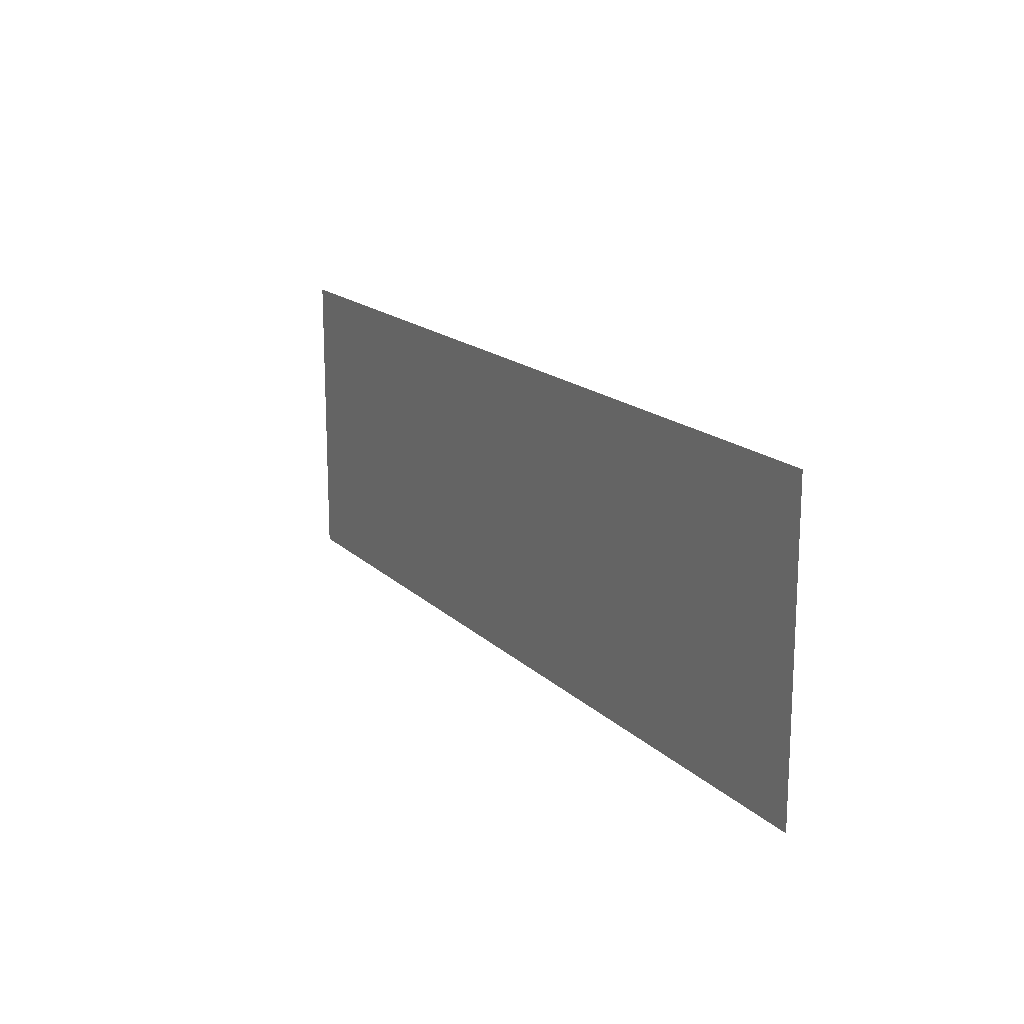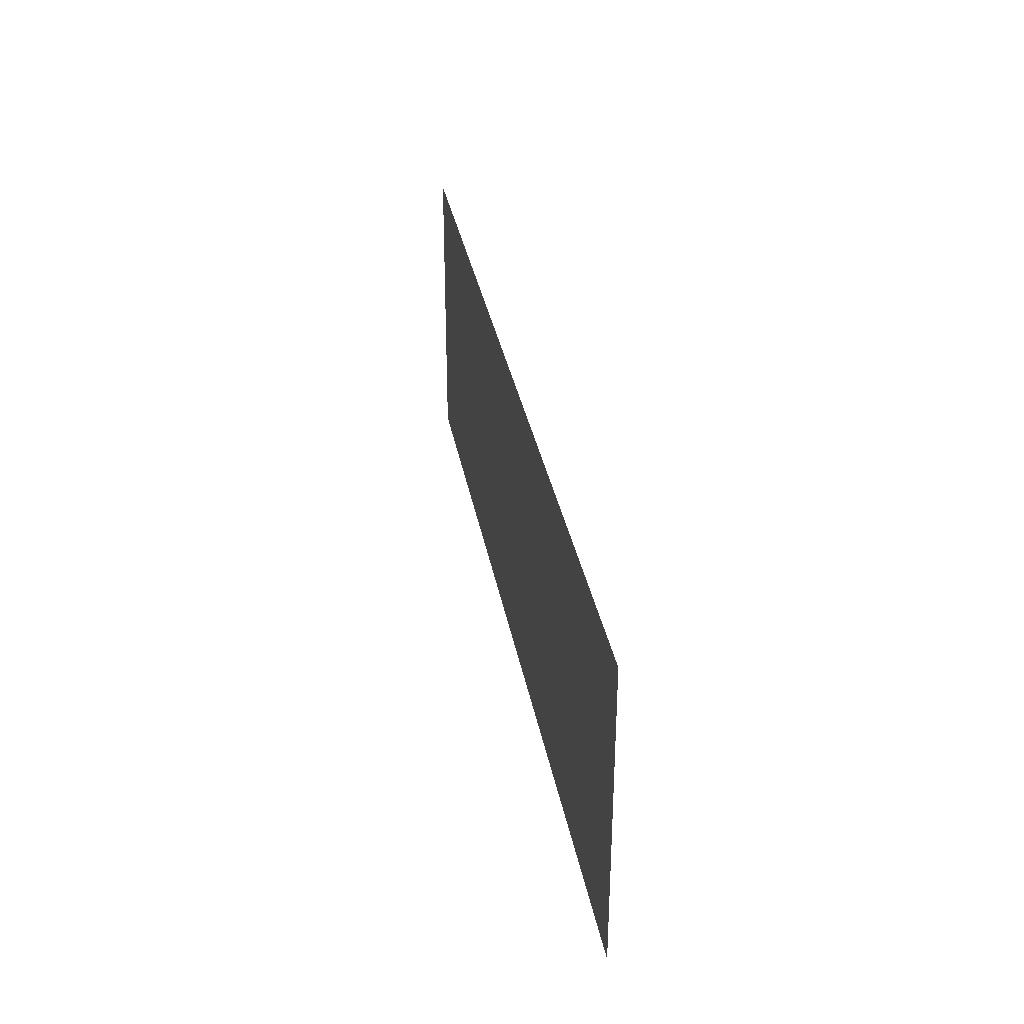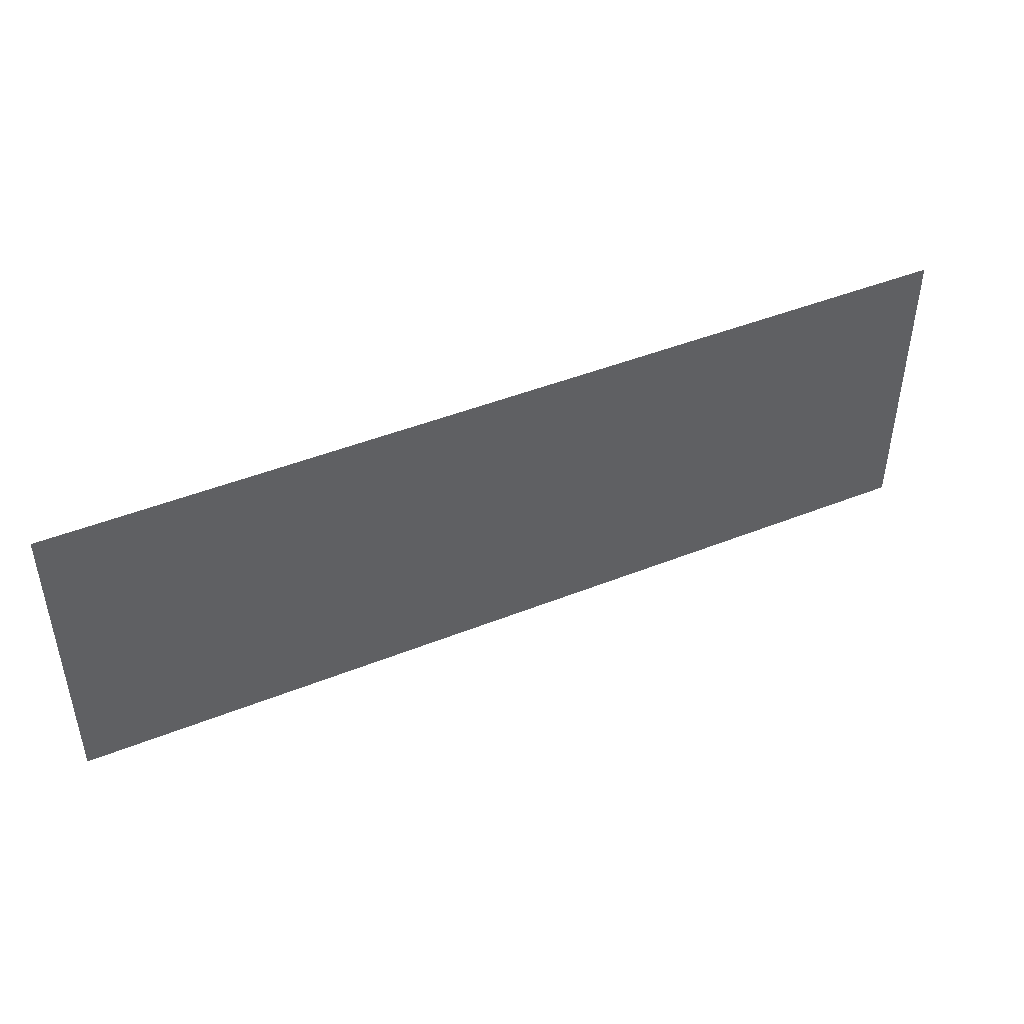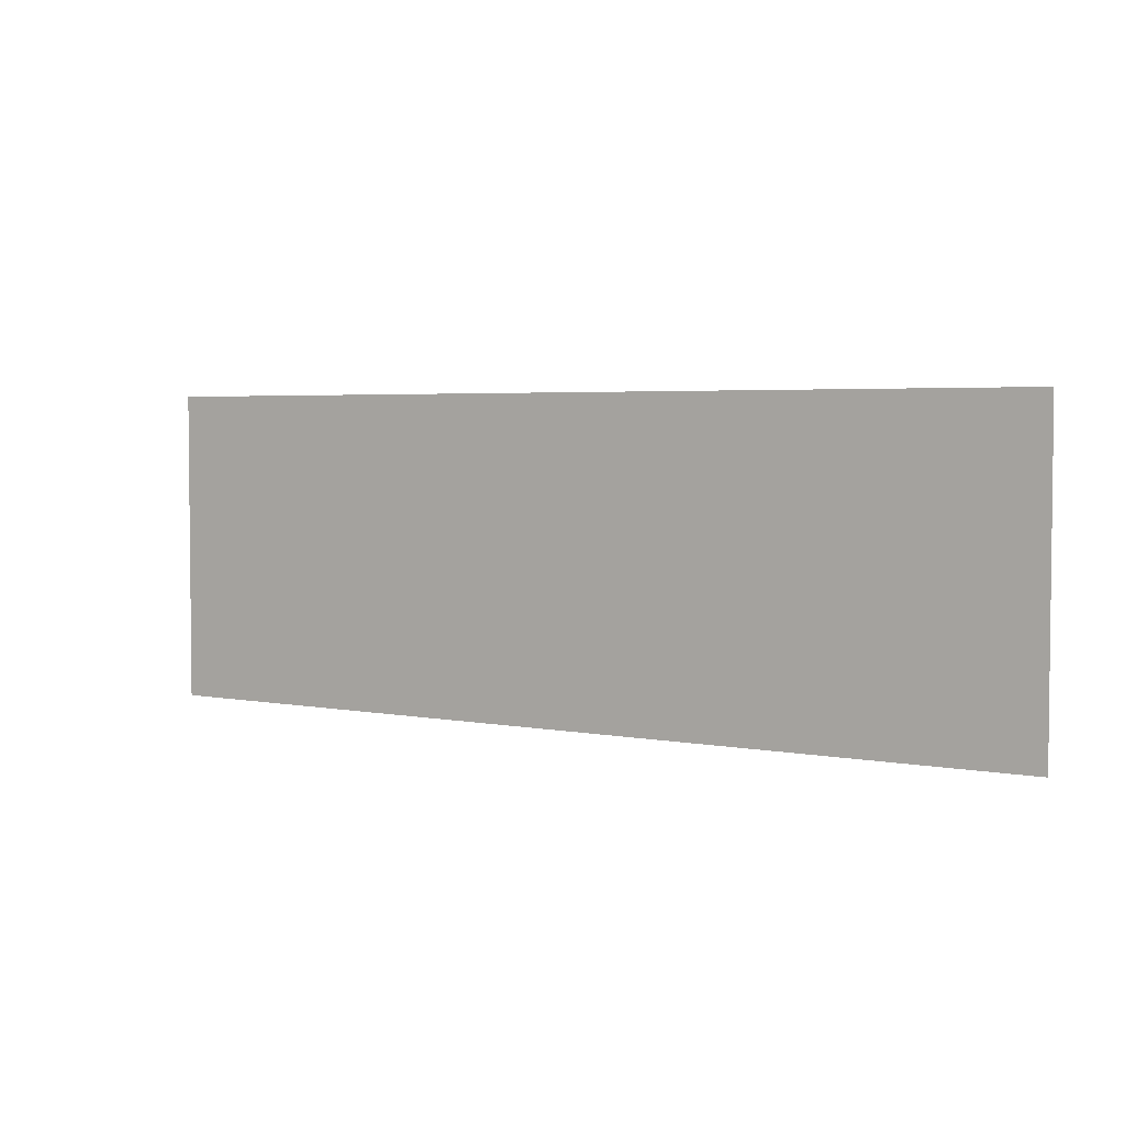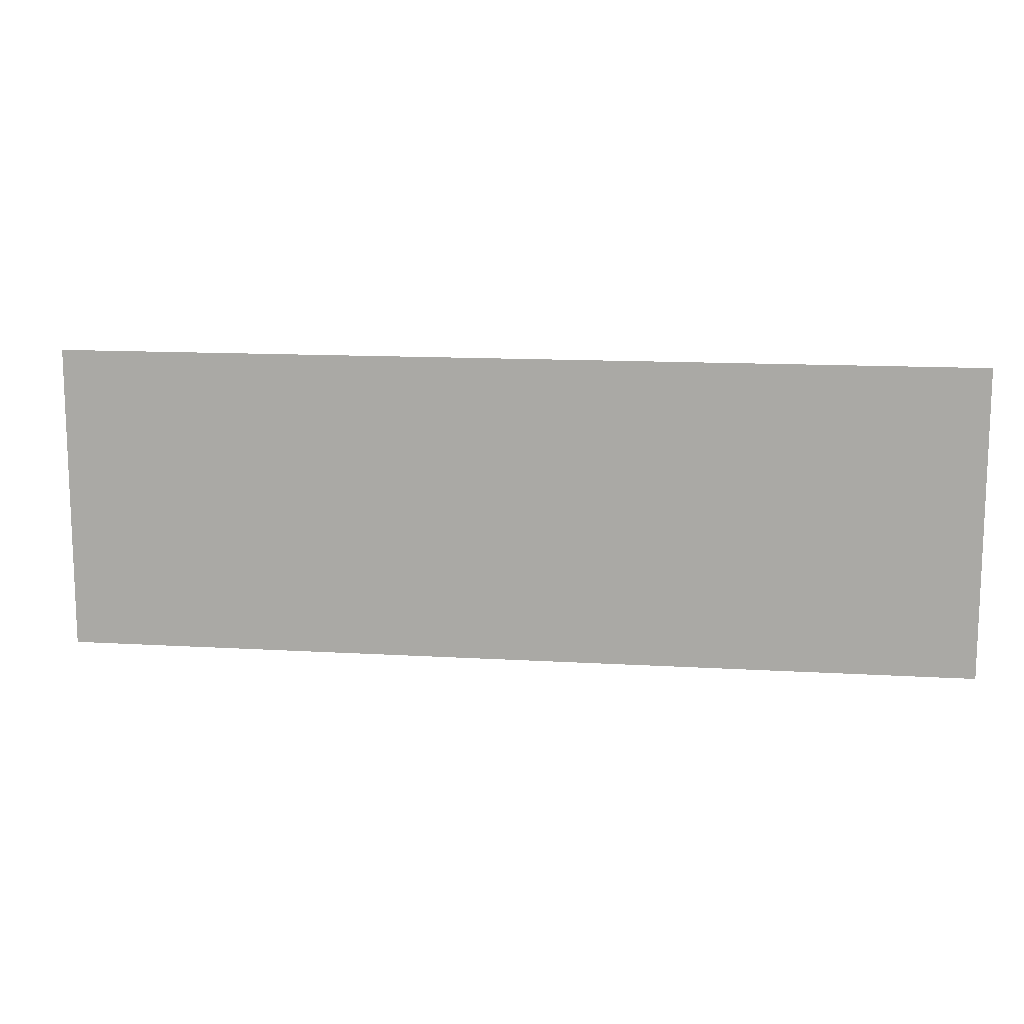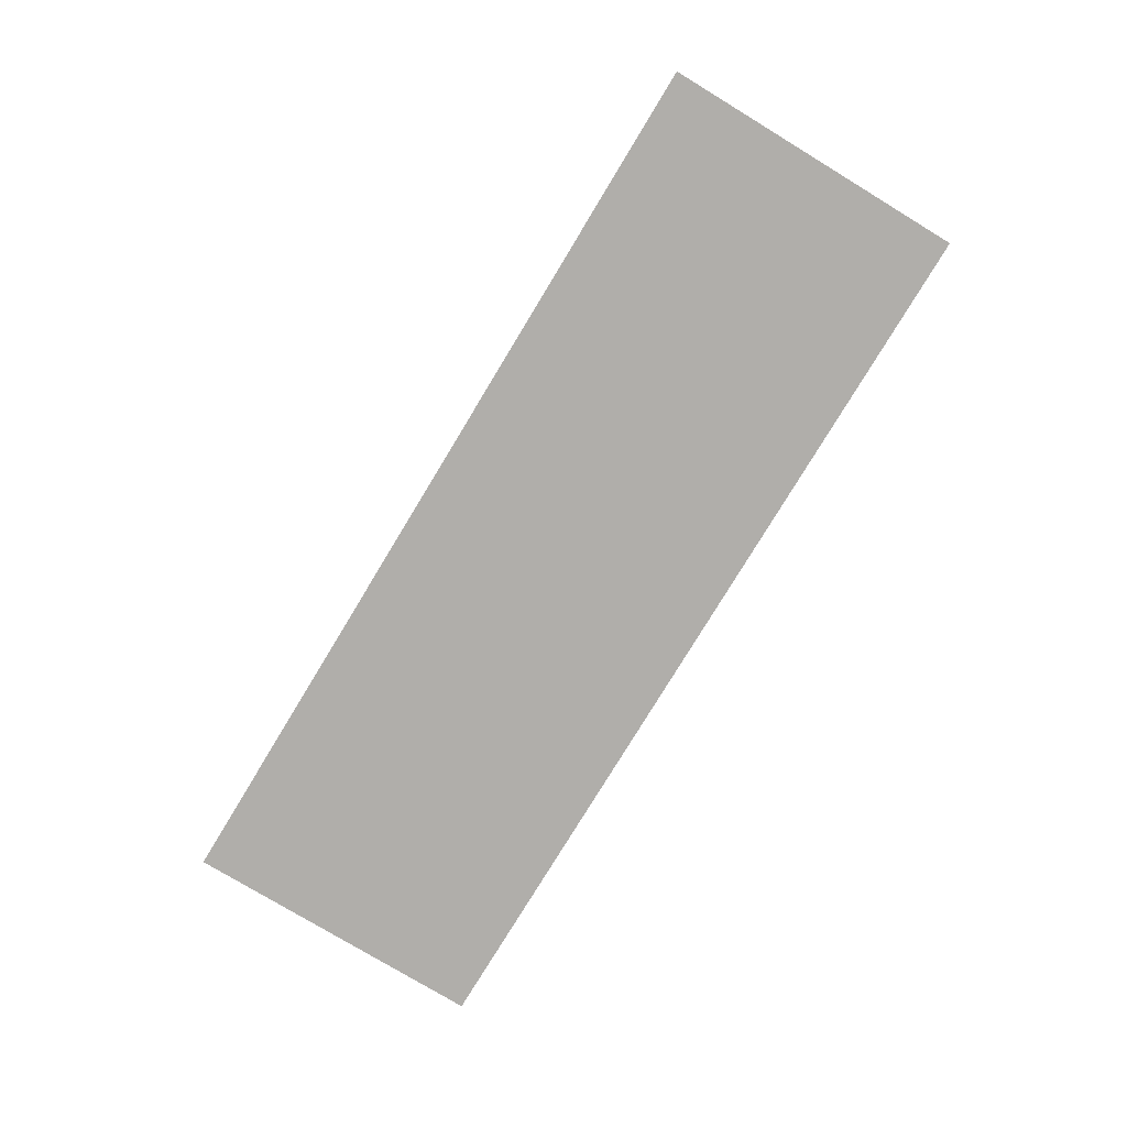
<metadata>
{"format":"obj","ext":"obj","renderer":"f3d","projection":"perspective","resolution":1024,"background":"white","views":[{"elev":16.6,"azim":-119.1,"up":"+Z"},{"elev":32.9,"azim":80.0,"up":"+Z"},{"elev":45.1,"azim":-24.8,"up":"+Z"},{"elev":3.7,"azim":-146.6,"up":"+Z"},{"elev":12.8,"azim":7.9,"up":"+Z"},{"elev":-77.9,"azim":-121.2,"up":"+Y"}]}
</metadata>
<code>
g default
v -31.12 -0 11.35
v -24.6 -0 11.35
v -18.07 -0 11.35
v -11.55 -0 11.35
v -5.02 -0 11.35
v 1.505 -0 11.35
v 8.03 -0 11.35
v 14.55 -0 11.35
v 21.08 -0 11.35
v 27.61 -0 11.35
v 34.13 -0 11.35
v -31.12 -0 9.166
v -24.6 -0 9.166
v -18.07 -0 9.166
v -11.55 -0 9.166
v -5.02 -0 9.166
v 1.505 -0 9.166
v 8.03 -0 9.166
v 14.55 -0 9.166
v 21.08 -0 9.166
v 27.61 -0 9.166
v 34.13 -0 9.166
v -31.12 -0 6.981
v -24.6 -0 6.981
v -18.07 -0 6.981
v -11.55 -0 6.981
v -5.02 -0 6.981
v 1.505 -0 6.981
v 8.03 -0 6.981
v 14.55 -0 6.981
v 21.08 -0 6.981
v 27.61 -0 6.981
v 34.13 -0 6.981
v -31.12 -0 4.796
v -24.6 -0 4.796
v -18.07 -0 4.796
v -11.55 -0 4.796
v -5.02 -0 4.796
v 1.505 -0 4.796
v 8.03 -0 4.796
v 14.55 -0 4.796
v 21.08 -0 4.796
v 27.61 -0 4.796
v 34.13 -0 4.796
v -31.12 -0 2.611
v -24.6 -0 2.611
v -18.07 -0 2.611
v -11.55 -0 2.611
v -5.02 -0 2.611
v 1.505 -0 2.611
v 8.03 -0 2.611
v 14.55 -0 2.611
v 21.08 -0 2.611
v 27.61 -0 2.611
v 34.13 -0 2.611
v -31.12 0 0.4261
v -24.6 0 0.4261
v -18.07 0 0.4261
v -11.55 0 0.4261
v -5.02 0 0.4261
v 1.505 0 0.4261
v 8.03 0 0.4261
v 14.55 0 0.4261
v 21.08 0 0.4261
v 27.61 0 0.4261
v 34.13 0 0.4261
v -31.12 0 -1.759
v -24.6 0 -1.759
v -18.07 0 -1.759
v -11.55 0 -1.759
v -5.02 0 -1.759
v 1.505 0 -1.759
v 8.03 0 -1.759
v 14.55 0 -1.759
v 21.08 0 -1.759
v 27.61 0 -1.759
v 34.13 0 -1.759
v -31.12 0 -3.944
v -24.6 0 -3.944
v -18.07 0 -3.944
v -11.55 0 -3.944
v -5.02 0 -3.944
v 1.505 0 -3.944
v 8.03 0 -3.944
v 14.55 0 -3.944
v 21.08 0 -3.944
v 27.61 0 -3.944
v 34.13 0 -3.944
v -31.12 0 -6.129
v -24.6 0 -6.129
v -18.07 0 -6.129
v -11.55 0 -6.129
v -5.02 0 -6.129
v 1.505 0 -6.129
v 8.03 0 -6.129
v 14.55 0 -6.129
v 21.08 0 -6.129
v 27.61 0 -6.129
v 34.13 0 -6.129
v -31.12 0 -8.314
v -24.6 0 -8.314
v -18.07 0 -8.314
v -11.55 0 -8.314
v -5.02 0 -8.314
v 1.505 0 -8.314
v 8.03 0 -8.314
v 14.55 0 -8.314
v 21.08 0 -8.314
v 27.61 0 -8.314
v 34.13 0 -8.314
v -31.12 0 -10.5
v -24.6 0 -10.5
v -18.07 0 -10.5
v -11.55 0 -10.5
v -5.02 0 -10.5
v 1.505 0 -10.5
v 8.03 0 -10.5
v 14.55 0 -10.5
v 21.08 0 -10.5
v 27.61 0 -10.5
v 34.13 0 -10.5
g pPlane1
f 1 2 13 12
f 2 3 14 13
f 3 4 15 14
f 4 5 16 15
f 5 6 17 16
f 6 7 18 17
f 7 8 19 18
f 8 9 20 19
f 9 10 21 20
f 10 11 22 21
f 12 13 24 23
f 13 14 25 24
f 14 15 26 25
f 15 16 27 26
f 16 17 28 27
f 17 18 29 28
f 18 19 30 29
f 19 20 31 30
f 20 21 32 31
f 21 22 33 32
f 23 24 35 34
f 24 25 36 35
f 25 26 37 36
f 26 27 38 37
f 27 28 39 38
f 28 29 40 39
f 29 30 41 40
f 30 31 42 41
f 31 32 43 42
f 32 33 44 43
f 34 35 46 45
f 35 36 47 46
f 36 37 48 47
f 37 38 49 48
f 38 39 50 49
f 39 40 51 50
f 40 41 52 51
f 41 42 53 52
f 42 43 54 53
f 43 44 55 54
f 45 46 57 56
f 46 47 58 57
f 47 48 59 58
f 48 49 60 59
f 49 50 61 60
f 50 51 62 61
f 51 52 63 62
f 52 53 64 63
f 53 54 65 64
f 54 55 66 65
f 56 57 68 67
f 57 58 69 68
f 58 59 70 69
f 59 60 71 70
f 60 61 72 71
f 61 62 73 72
f 62 63 74 73
f 63 64 75 74
f 64 65 76 75
f 65 66 77 76
f 67 68 79 78
f 68 69 80 79
f 69 70 81 80
f 70 71 82 81
f 71 72 83 82
f 72 73 84 83
f 73 74 85 84
f 74 75 86 85
f 75 76 87 86
f 76 77 88 87
f 78 79 90 89
f 79 80 91 90
f 80 81 92 91
f 81 82 93 92
f 82 83 94 93
f 83 84 95 94
f 84 85 96 95
f 85 86 97 96
f 86 87 98 97
f 87 88 99 98
f 89 90 101 100
f 90 91 102 101
f 91 92 103 102
f 92 93 104 103
f 93 94 105 104
f 94 95 106 105
f 95 96 107 106
f 96 97 108 107
f 97 98 109 108
f 98 99 110 109
f 100 101 112 111
f 101 102 113 112
f 102 103 114 113
f 103 104 115 114
f 104 105 116 115
f 105 106 117 116
f 106 107 118 117
f 107 108 119 118
f 108 109 120 119
f 109 110 121 120

</code>
